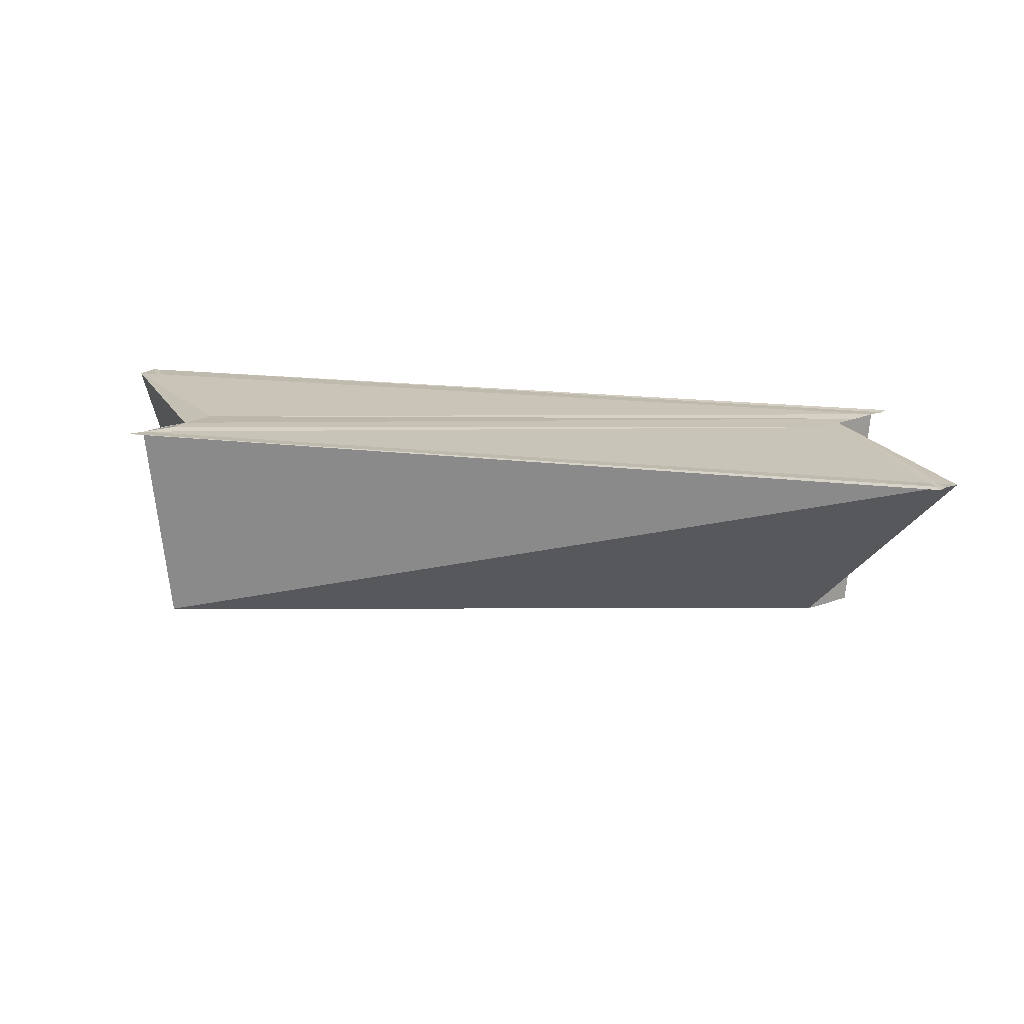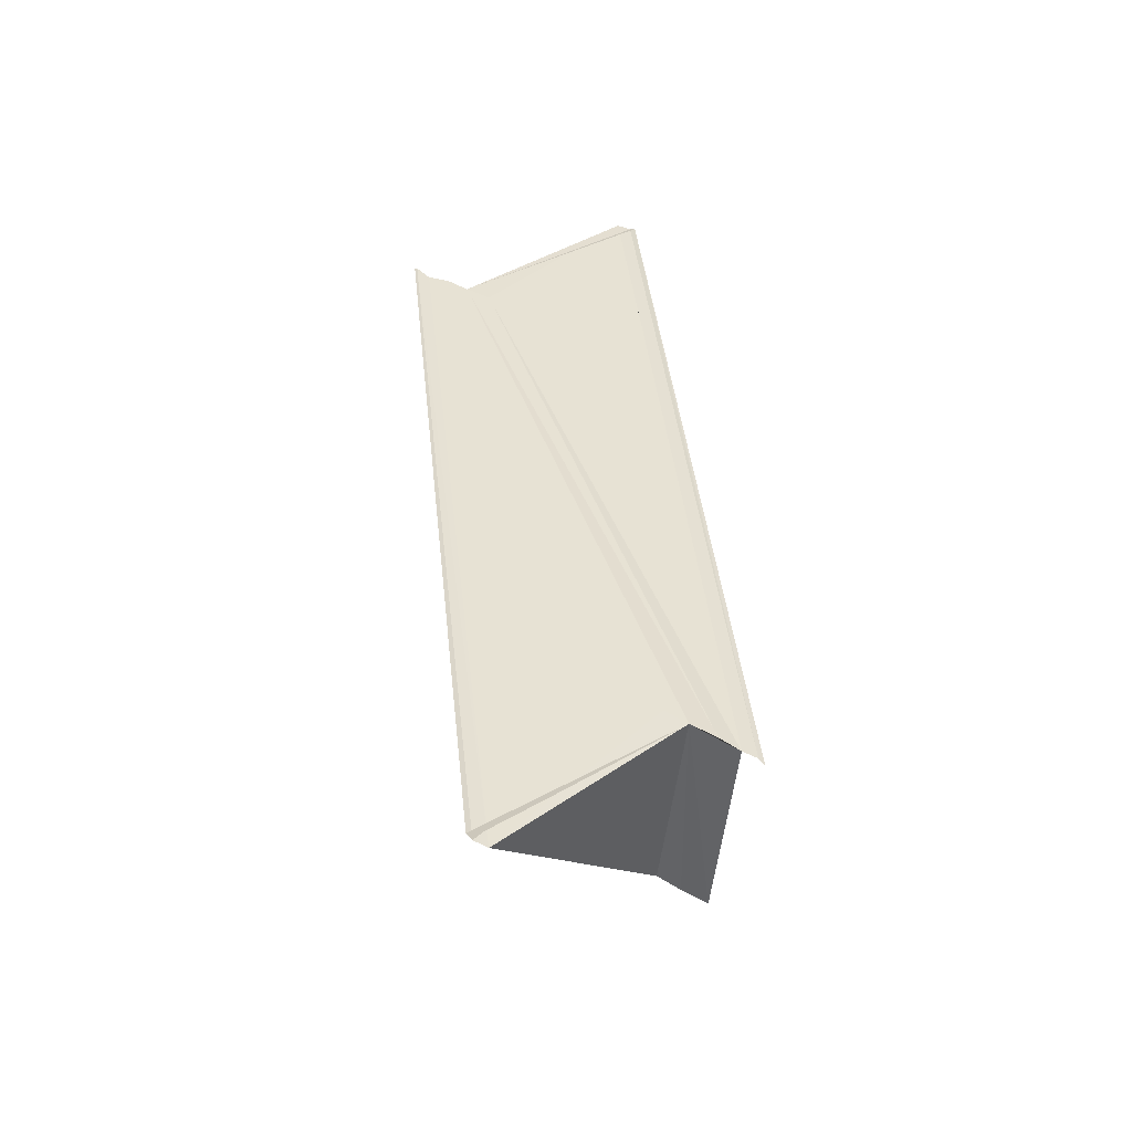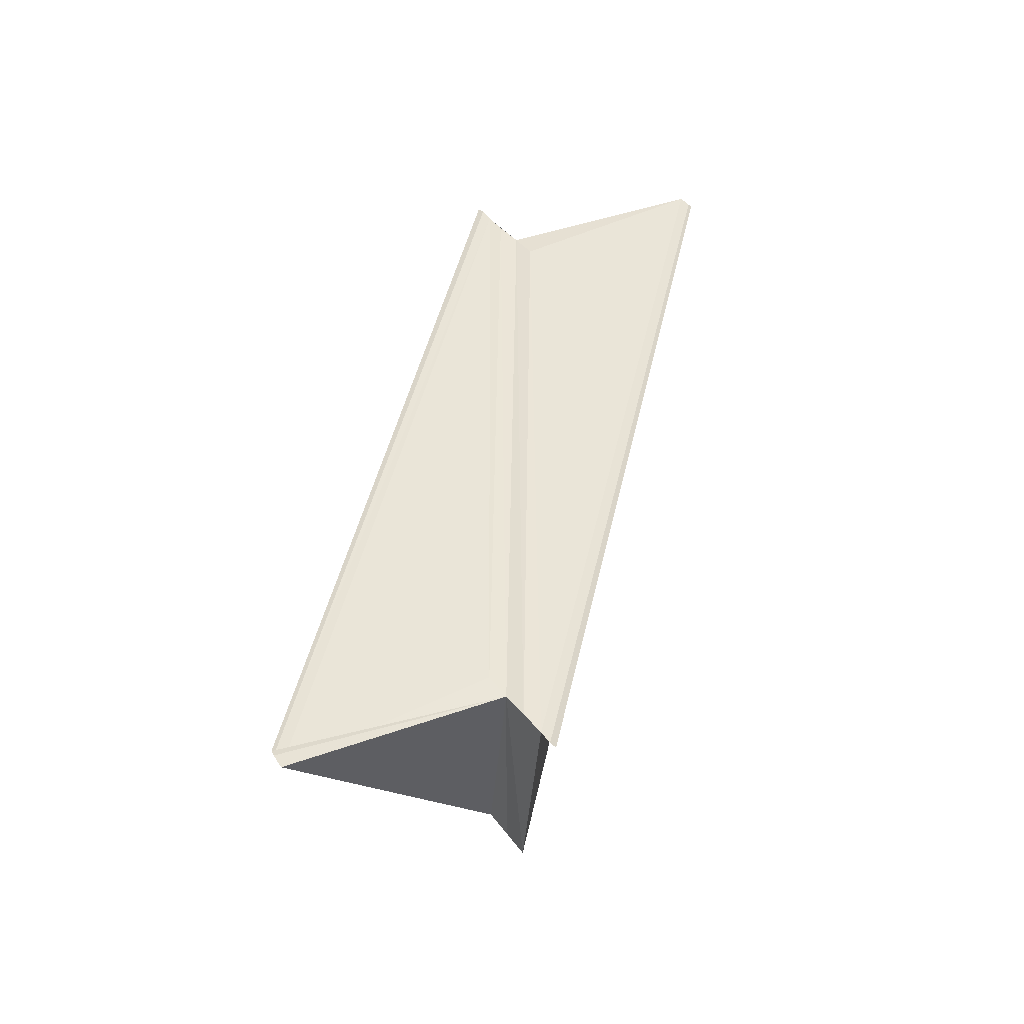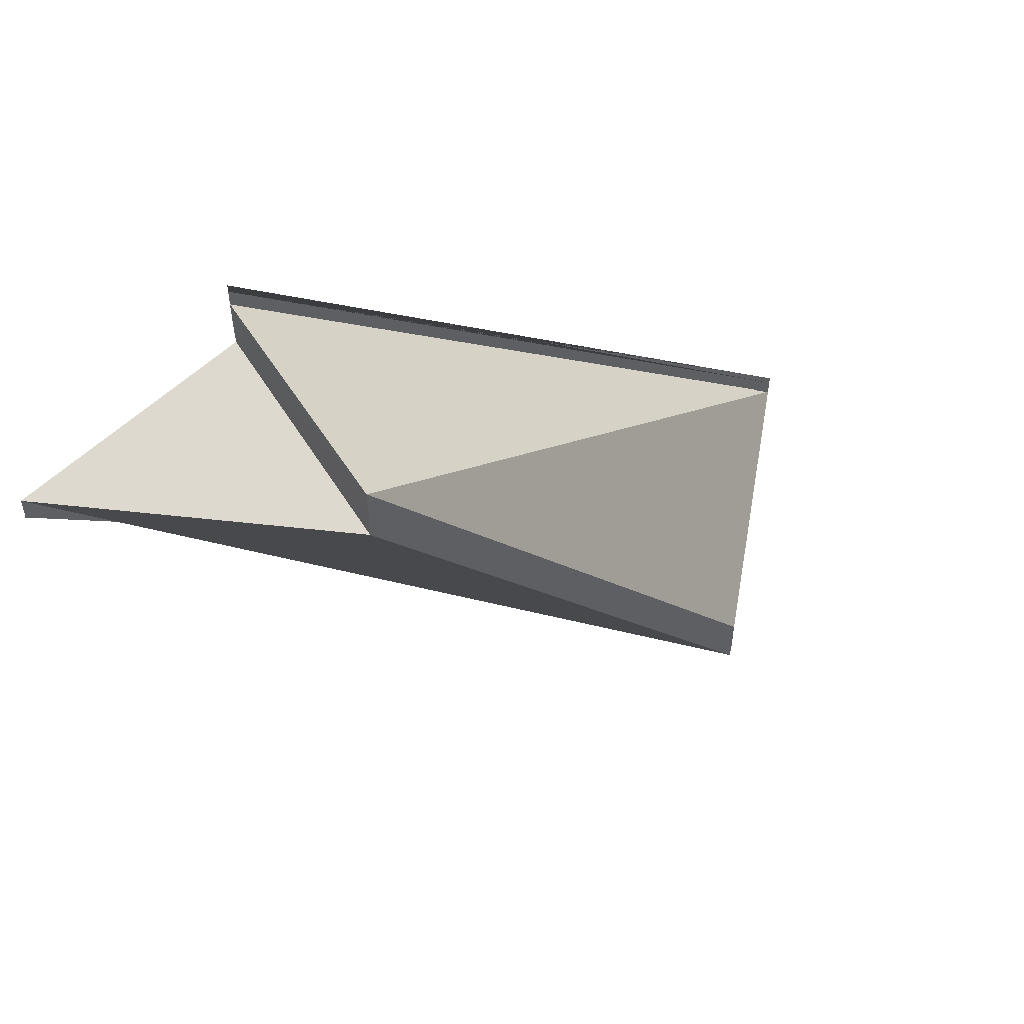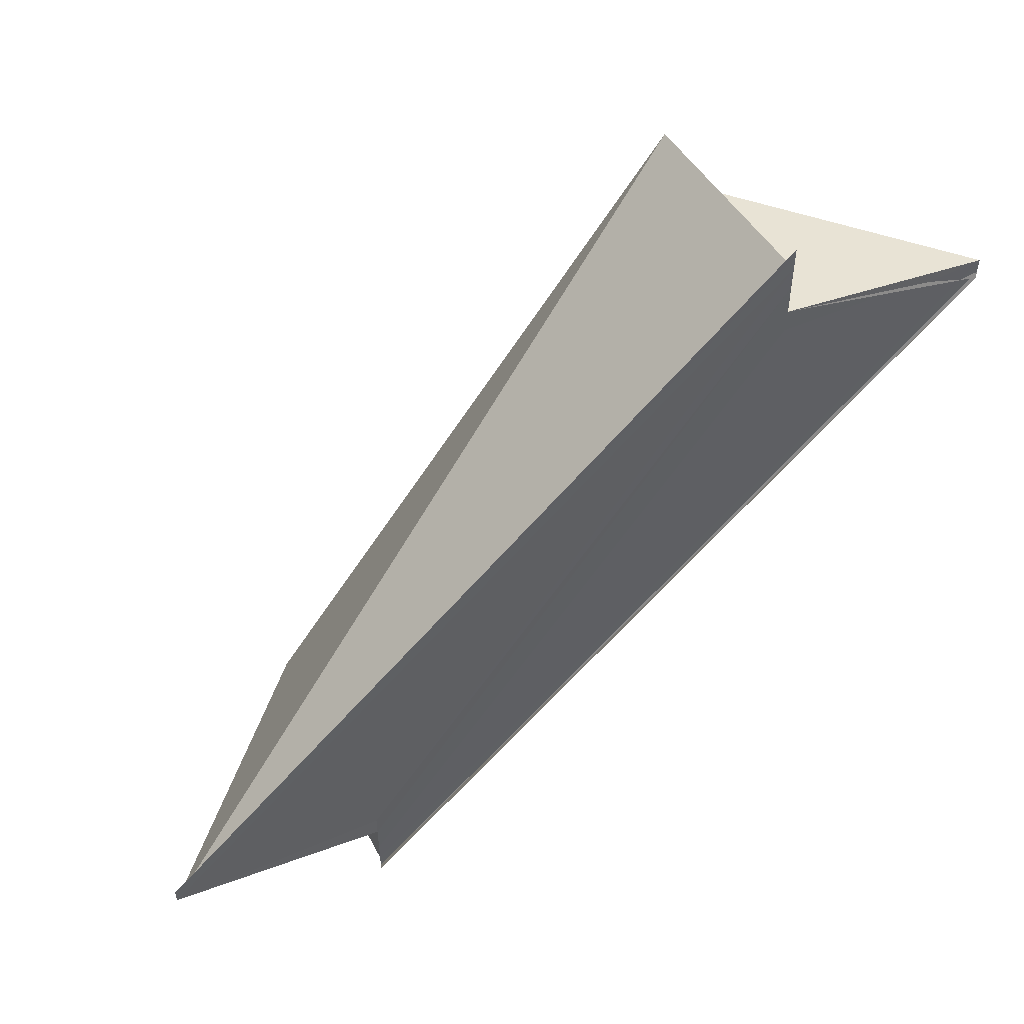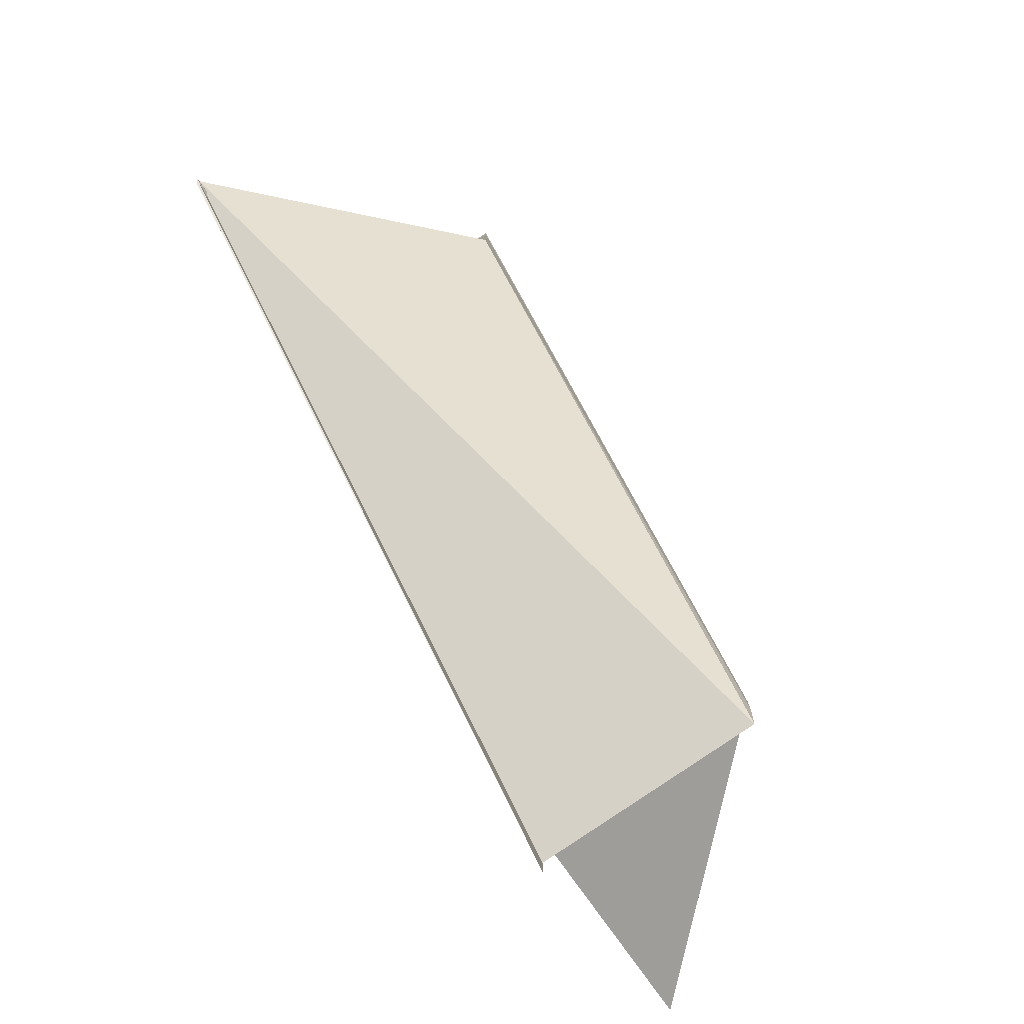
<metadata>
{"format":"obj","ext":"obj","renderer":"f3d","projection":"perspective","resolution":1024,"background":"white","views":[{"elev":19.8,"azim":53.2,"up":"+Y"},{"elev":39.9,"azim":-54.5,"up":"+Y"},{"elev":44.8,"azim":143.7,"up":"+Y"},{"elev":54.1,"azim":-34.3,"up":"+Z"},{"elev":53.4,"azim":151.2,"up":"+Z"},{"elev":-77.9,"azim":-56.8,"up":"+Z"}]}
</metadata>
<code>
o 13839
v 2243 1866 9.888
v 2243 1866 9.886
v 2243 1866 9.914
v 2243 1866 9.885
v 2243 1866 9.913
v 2243 1866 9.885
v 2243 1866 9.912
v 2243 1866 9.916
v 2243 1866 9.917
v 2243 1866 9.914
v 2243 1866 9.913
v 2243 1866 9.914
v 2243 1866 9.912
v 2243 1866 9.911
v 2243 1866 9.912
v 2243 1866 9.914
v 2243 1866 9.912
v 2243 1866 9.886
v 2243 1866 9.913
v 2243 1866 9.888
v 2243 1866 9.914
v 2243 1866 9.889
v 2243 1866 9.916
v 2243 1866 9.89
v 2243 1866 9.917
v 2243 1866 9.918
v 2243 1866 9.891
v 2243 1866 9.918
v 2243 1866 9.891
v 2243 1866 9.891
v 2243 1866 9.89
v 2243 1866 9.889
v 2243 1866 9.916
v 2243 1866 9.888
v 2243 1866 9.914
v 2243 1866 9.886
v 2243 1866 9.913
v 2243 1866 9.885
v 2243 1866 9.884
v 2243 1866 9.884
v 2243 1866 9.911
v 2243 1866 9.884
v 2243 1866 9.911
v 2243 1866 9.914
v 2243 1866 9.912
v 2243 1866 9.911
v 2243 1866 9.911
v 2243 1866 9.884
v 2243 1866 9.911
v 2243 1866 9.884
v 2243 1866 9.884
v 2243 1866 9.885
v 2243 1866 9.912
v 2243 1866 9.886
v 2243 1866 9.888
v 2243 1866 9.889
v 2243 1866 9.888
v 2243 1866 9.89
v 2243 1866 9.916
v 2243 1866 9.889
v 2243 1866 9.89
v 2243 1866 9.917
v 2243 1866 9.89
v 2243 1866 9.917
v 2243 1866 9.891
v 2243 1866 9.918
v 2243 1866 9.918
v 2243 1866 9.89
v 2243 1866 9.891
v 2243 1866 9.891
v 2243 1866 9.888
v 2243 1866 9.891
v 2243 1866 9.891
f 1 2 3
f 2 4 5
f 3 2 5
f 5 6 7
f 3 8 9
f 3 10 8
f 3 11 10
f 12 13 11
f 12 14 15
f 16 5 17
f 17 18 19
f 19 20 21
f 21 22 23
f 23 24 25
f 26 24 25
f 26 27 28
f 29 30 26
f 29 31 26
f 32 31 33
f 34 32 35
f 36 34 37
f 38 36 17
f 38 39 17
f 40 39 41
f 17 42 43
f 41 42 43
f 44 14 41
f 44 45 46
f 44 47 46
f 46 48 49
f 50 51 46
f 50 52 46
f 46 6 53
f 1 54 6
f 1 55 54
f 1 56 55
f 57 58 56
f 59 1 3
f 60 1 59
f 1 60 61
f 62 60 59
f 63 60 64
f 64 65 66
f 67 65 66
f 68 69 64
f 70 69 67
f 71 69 63
f 71 69 72
f 71 31 73
f 71 30 73

</code>
